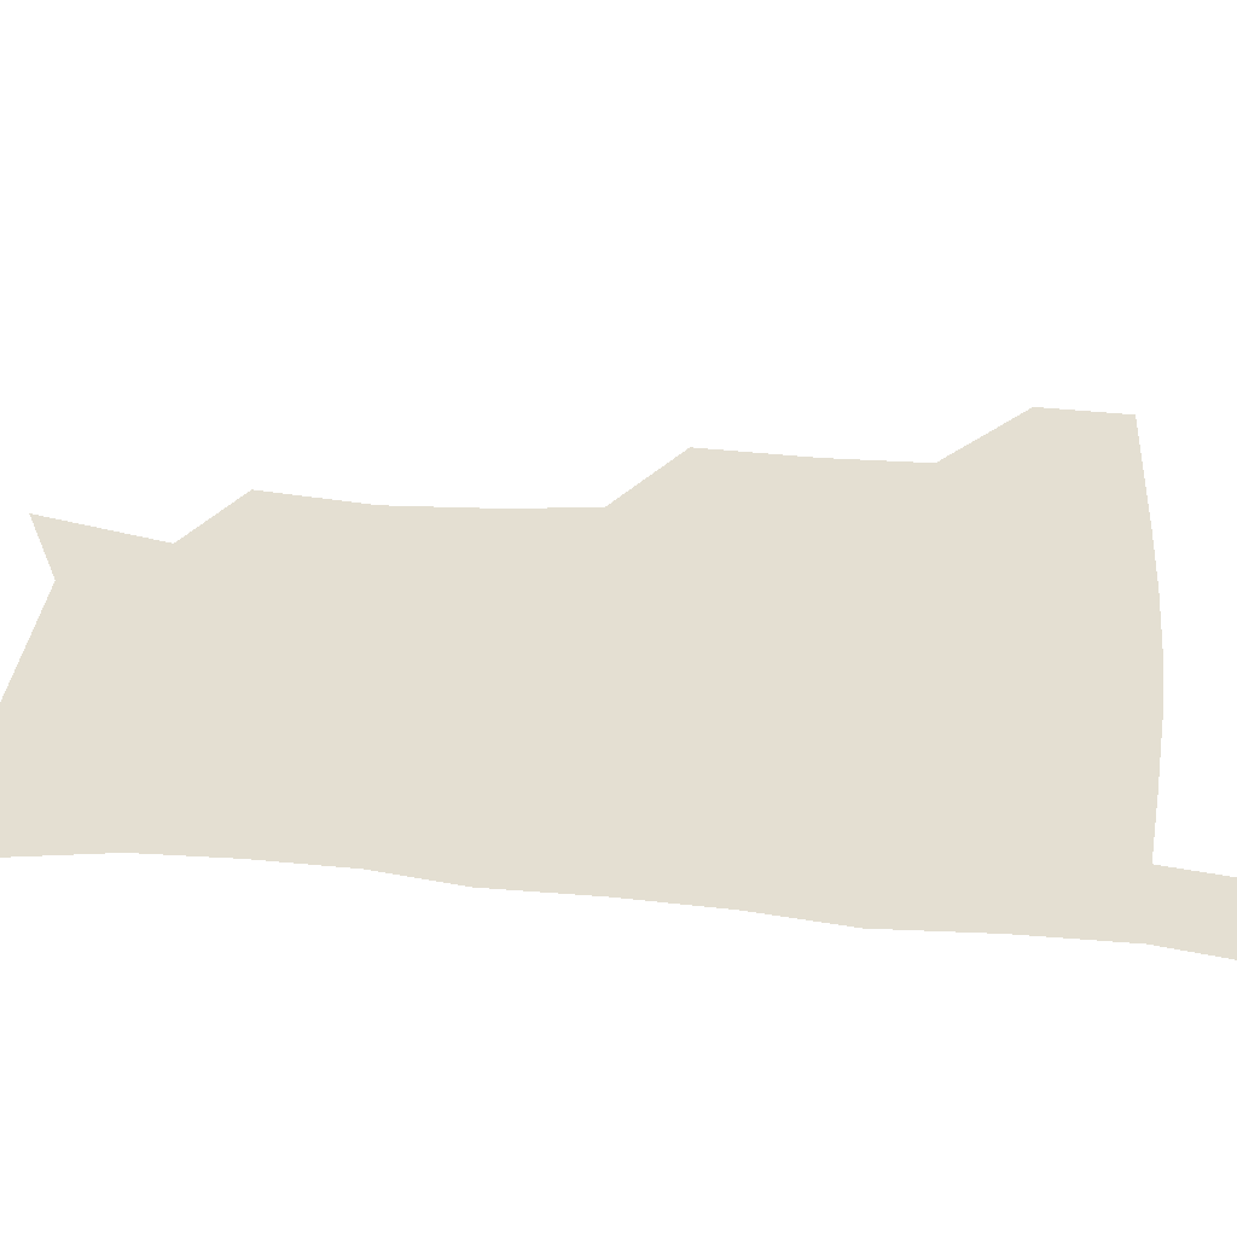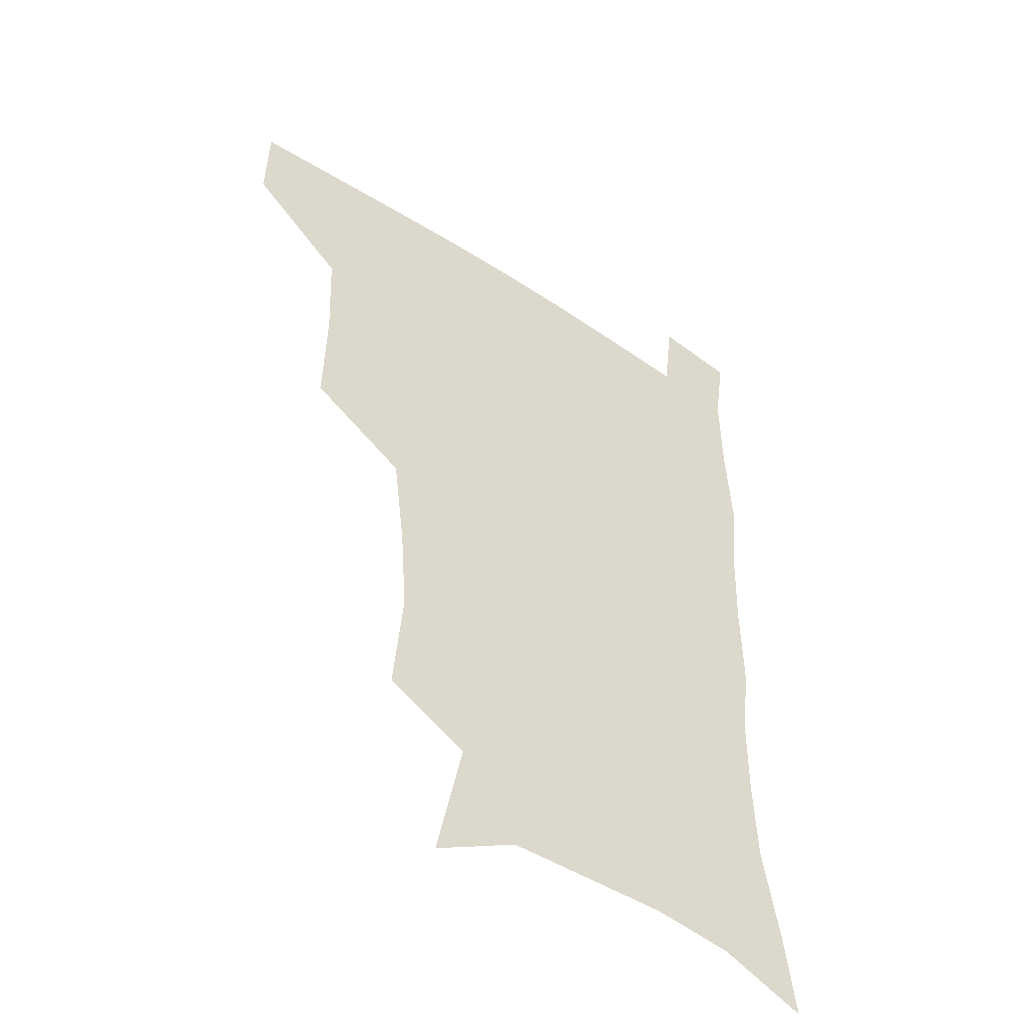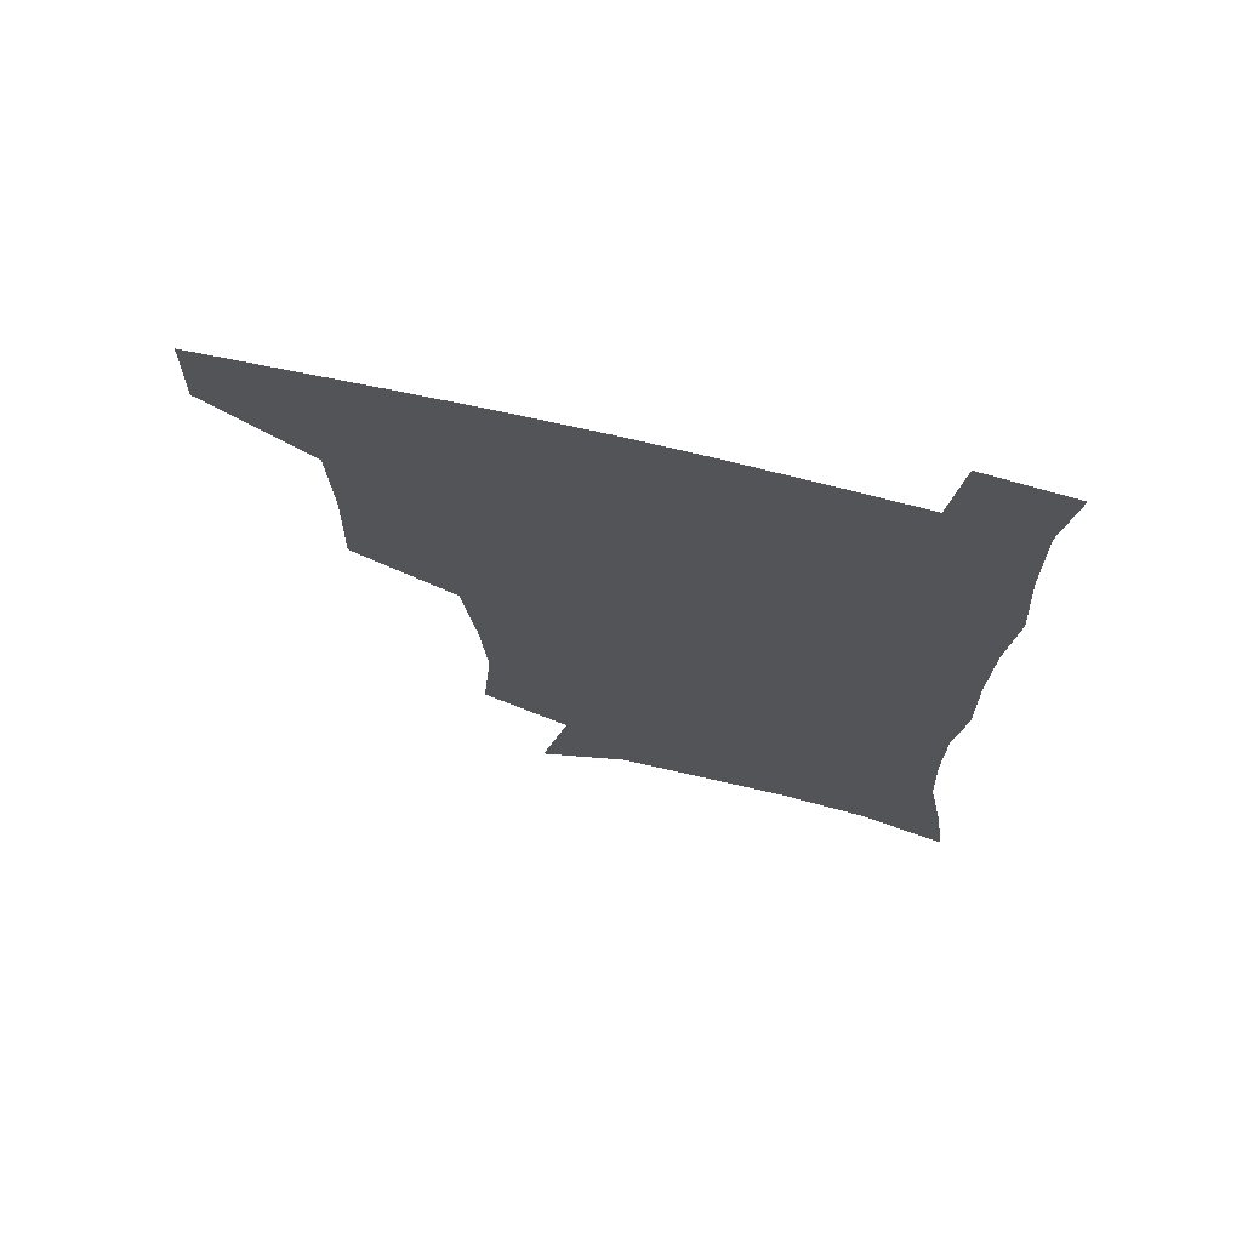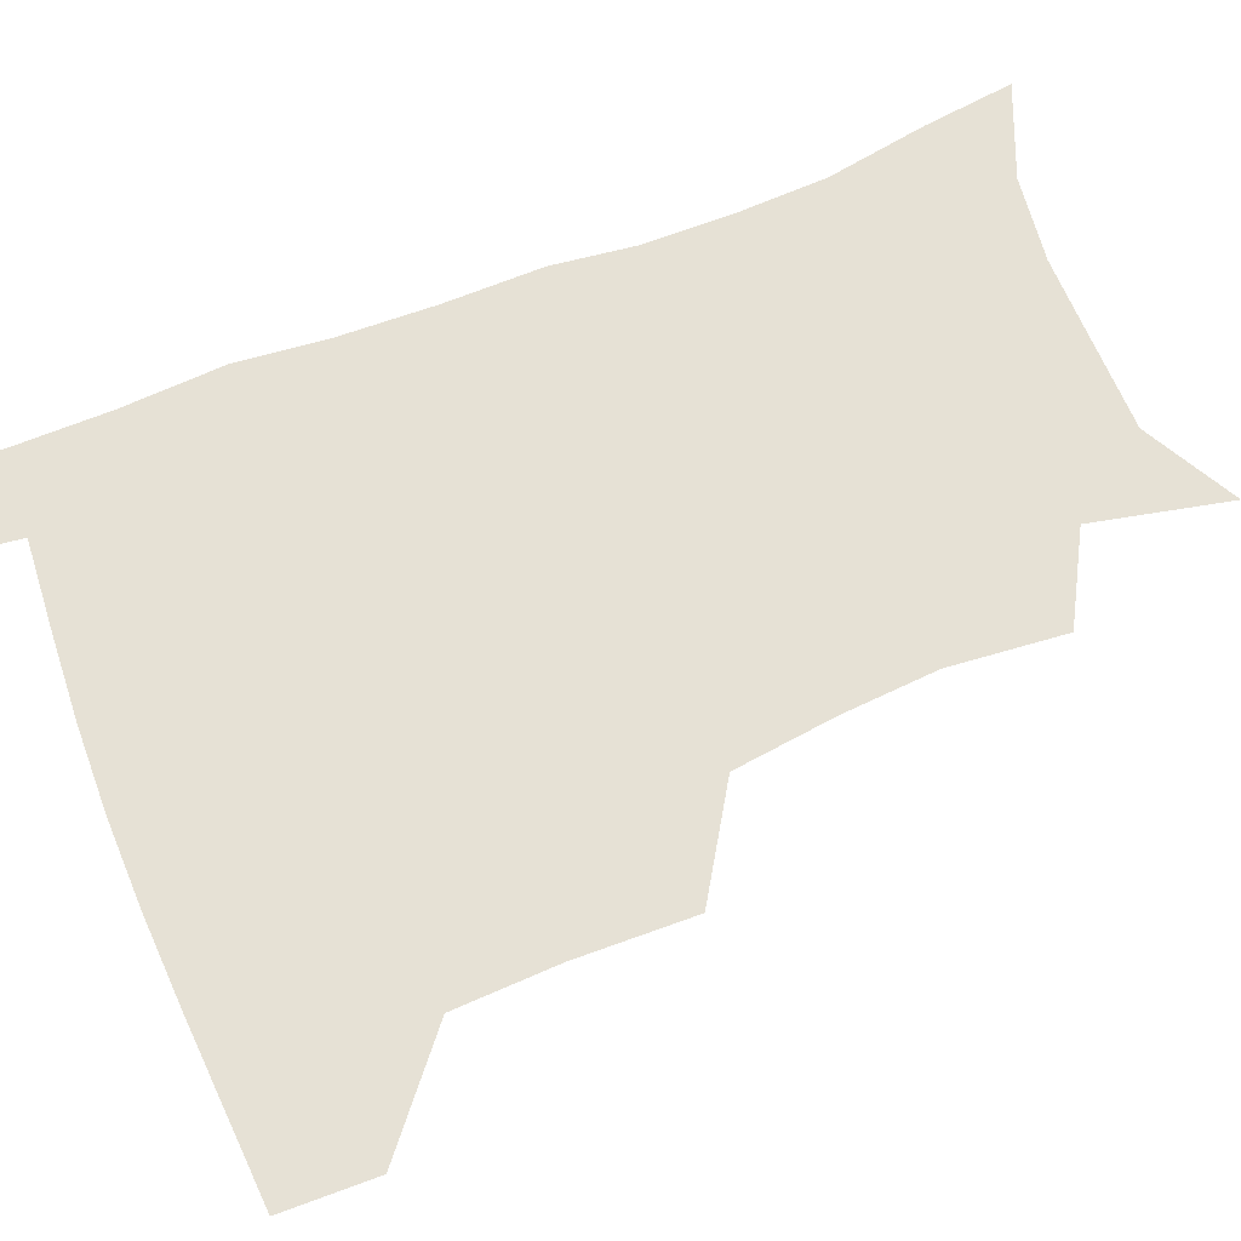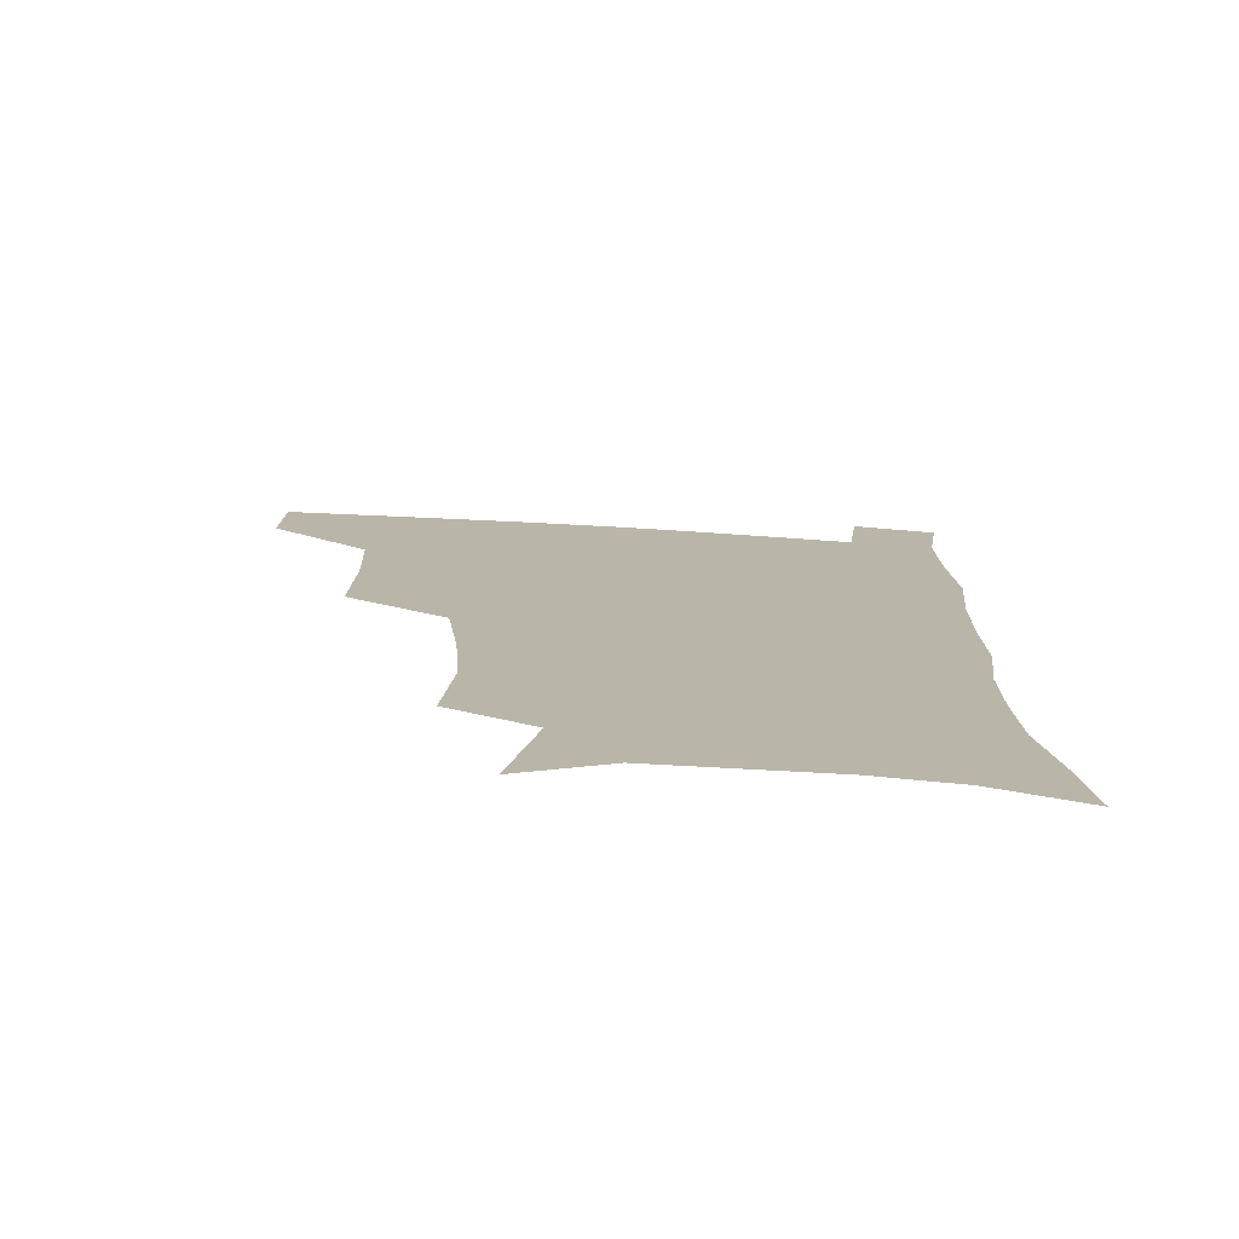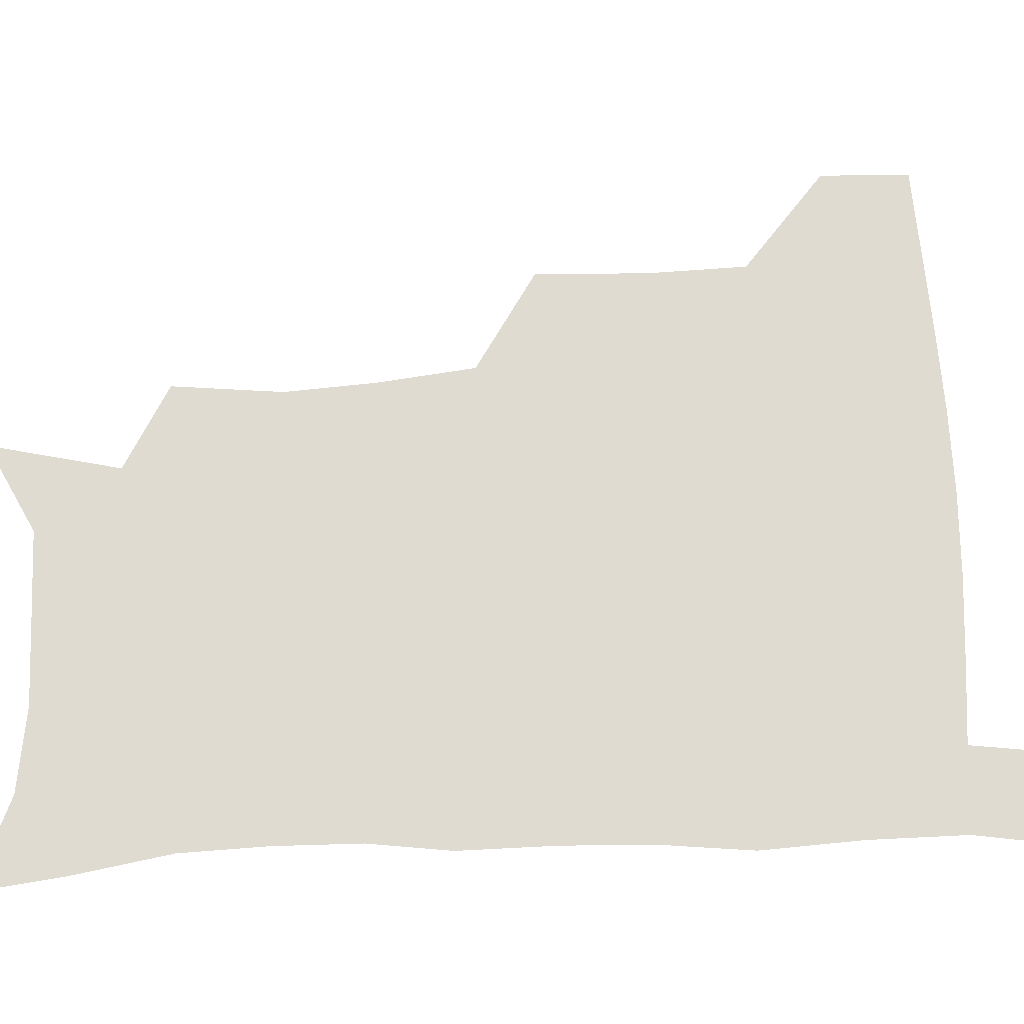
<metadata>
{"format":"obj","ext":"obj","renderer":"f3d","projection":"perspective","resolution":1024,"background":"white","views":[{"elev":36.9,"azim":96.9,"up":"+Z"},{"elev":-47.5,"azim":-36.4,"up":"+Y"},{"elev":71.3,"azim":13.1,"up":"+Y"},{"elev":64.8,"azim":-111.8,"up":"+Z"},{"elev":-76.8,"azim":-3.2,"up":"+Y"},{"elev":69.9,"azim":88.0,"up":"+Z"}]}
</metadata>
<code>
v 481.3 477.7 0
v 482 508.4 0
v 515.8 376.5 0
v 516.8 415.4 0
v 515.5 449.3 0
v 514.7 480.1 0
v 512.3 510.2 0
v 553.3 251.9 0
v 556.8 289.9 0
v 554.5 321.3 0
v 550.2 355.1 0
v 548.2 391.5 0
v 546 421.8 0
v 545.9 453.2 0
v 544.2 482 0
v 541.9 512 0
v 572.9 190.8 0
v 582.5 235.7 0
v 581.6 268.5 0
v 582.6 306 0
v 579.8 335 0
v 577.1 365.5 0
v 576.4 398.6 0
v 575.8 428.1 0
v 575.1 455.7 0
v 574.2 482.9 0
v 571.2 513.3 0
v 603.9 207.1 0
v 607.4 243.7 0
v 606.5 274.4 0
v 606.1 311.6 0
v 604.5 340.5 0
v 603.4 372.1 0
v 602.8 401.4 0
v 602.6 429.8 0
v 602.5 456.7 0
v 602.3 483.6 0
v 600.2 513.8 0
v 633.6 207.3 0
v 632.6 246.8 0
v 631.4 279.9 0
v 630.1 312.7 0
v 629.1 344.6 0
v 628.7 373 0
v 628.5 402.5 0
v 628.6 432.1 0
v 629.4 457.2 0
v 630 483.8 0
v 629.1 513 0
v 663.8 207.4 0
v 658.9 243.9 0
v 656 278.2 0
v 654 312.4 0
v 653.8 341.9 0
v 654.2 370.2 0
v 654.7 398.9 0
v 654.5 429.3 0
v 655.7 456.6 0
v 657.1 483.7 0
v 659.1 511.1 0
v 692.8 203.7 0
v 684.8 240.9 0
v 681.3 273.3 0
v 680.5 303.6 0
v 679.5 334.9 0
v 680.2 364.5 0
v 680.7 394.5 0
v 681.3 424.3 0
v 683.1 452.7 0
v 684 481.8 0
v 687.4 509 0
v 691.1 540.4 0
v 723.9 191.1 0
v 719.9 221.5 0
v 713.8 255.2 0
v 712.5 285 0
v 712.7 315.2 0
v 716 343.5 0
v 715.5 376.4 0
v 716.4 408.6 0
v 719.3 439.3 0
v 717.1 473.7 0
v 716.6 507.1 0
v 720.7 536.3 0
f 5 6 1
f 1 6 2
f 6 7 2
f 11 12 3
f 3 12 4
f 12 13 4
f 4 13 5
f 13 14 5
f 5 14 6
f 14 15 6
f 6 15 7
f 15 16 7
f 18 19 8
f 8 19 9
f 19 20 9
f 9 20 10
f 20 21 10
f 10 21 11
f 21 22 11
f 11 22 12
f 22 23 12
f 12 23 13
f 23 24 13
f 13 24 14
f 24 25 14
f 14 25 15
f 25 26 15
f 15 26 16
f 26 27 16
f 17 28 18
f 28 29 18
f 18 29 19
f 29 30 19
f 19 30 20
f 30 31 20
f 20 31 21
f 31 32 21
f 21 32 22
f 32 33 22
f 22 33 23
f 33 34 23
f 23 34 24
f 34 35 24
f 24 35 25
f 35 36 25
f 25 36 26
f 36 37 26
f 26 37 27
f 37 38 27
f 28 39 29
f 39 40 29
f 29 40 30
f 40 41 30
f 30 41 31
f 41 42 31
f 31 42 32
f 42 43 32
f 32 43 33
f 43 44 33
f 33 44 34
f 44 45 34
f 34 45 35
f 45 46 35
f 35 46 36
f 46 47 36
f 36 47 37
f 47 48 37
f 37 48 38
f 48 49 38
f 39 50 40
f 50 51 40
f 40 51 41
f 51 52 41
f 41 52 42
f 52 53 42
f 42 53 43
f 53 54 43
f 43 54 44
f 54 55 44
f 44 55 45
f 55 56 45
f 45 56 46
f 56 57 46
f 46 57 47
f 57 58 47
f 47 58 48
f 58 59 48
f 48 59 49
f 59 60 49
f 50 61 51
f 61 62 51
f 51 62 52
f 62 63 52
f 52 63 53
f 63 64 53
f 53 64 54
f 64 65 54
f 54 65 55
f 65 66 55
f 55 66 56
f 66 67 56
f 56 67 57
f 67 68 57
f 57 68 58
f 68 69 58
f 58 69 59
f 69 70 59
f 59 70 60
f 70 71 60
f 61 73 62
f 73 74 62
f 62 74 63
f 74 75 63
f 63 75 64
f 75 76 64
f 64 76 65
f 76 77 65
f 65 77 66
f 77 78 66
f 66 78 67
f 78 79 67
f 67 79 68
f 79 80 68
f 68 80 69
f 80 81 69
f 69 81 70
f 81 82 70
f 70 82 71
f 82 83 71
f 71 83 72
f 83 84 72

</code>
